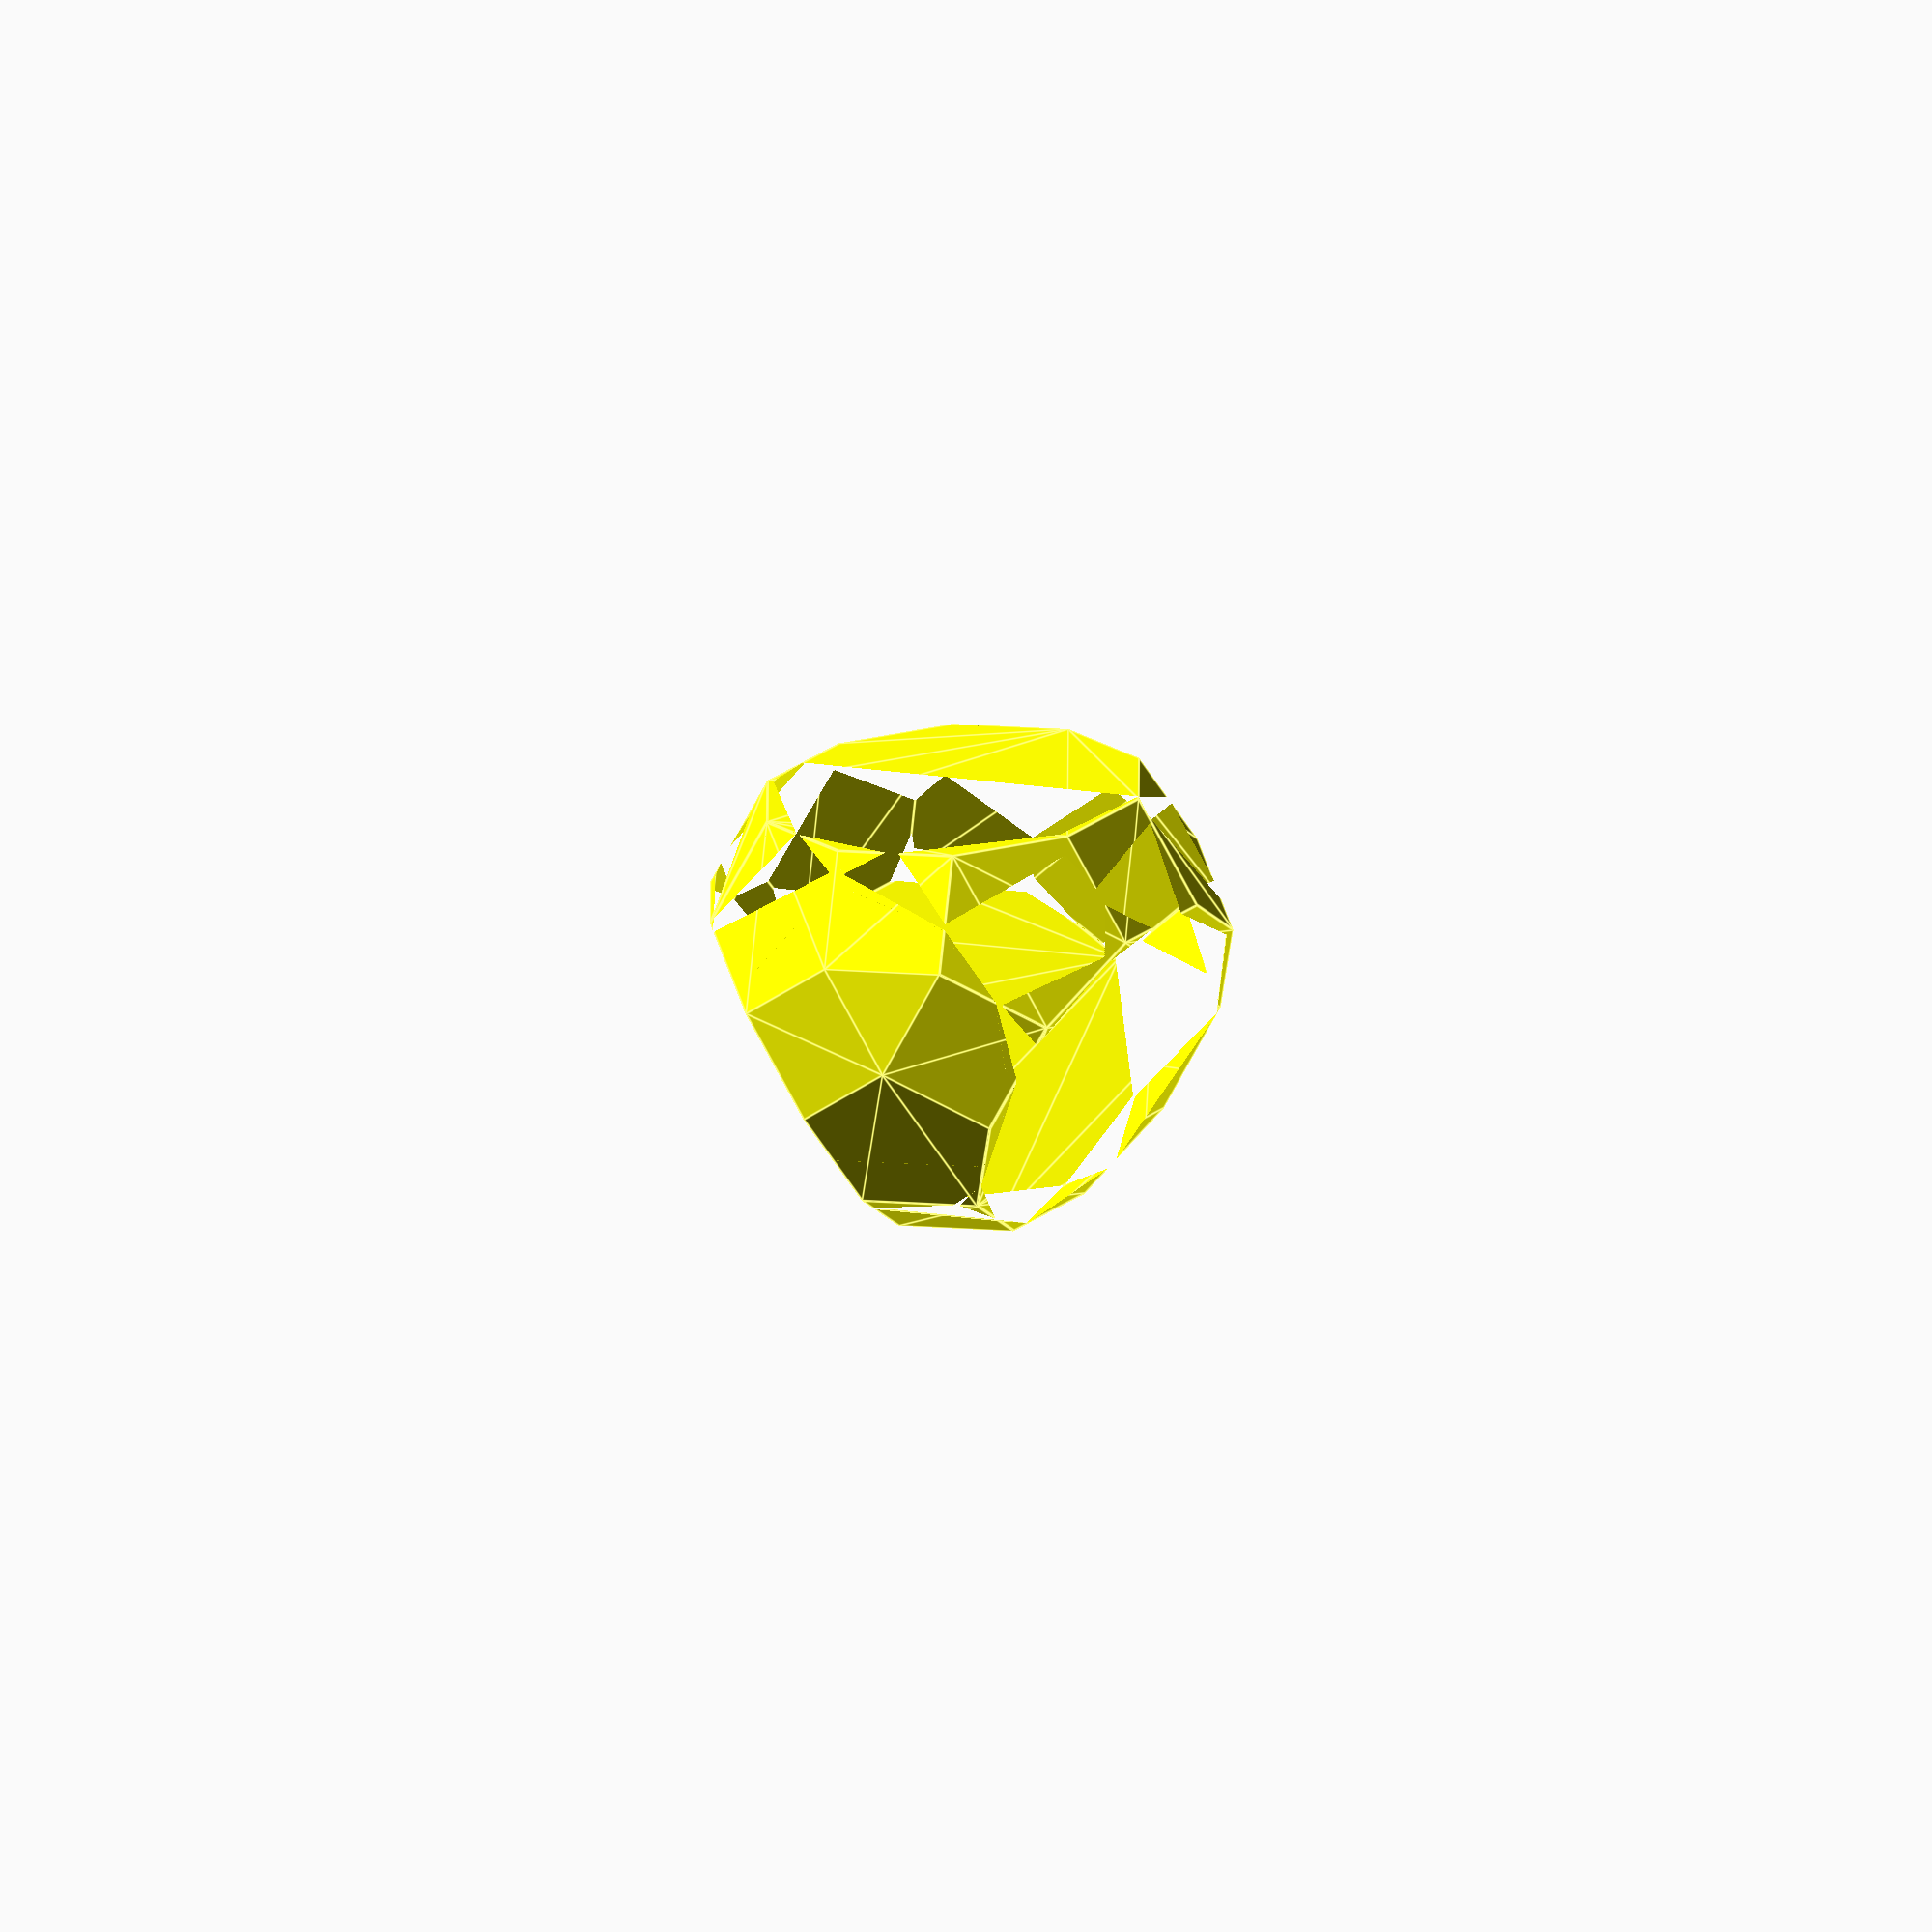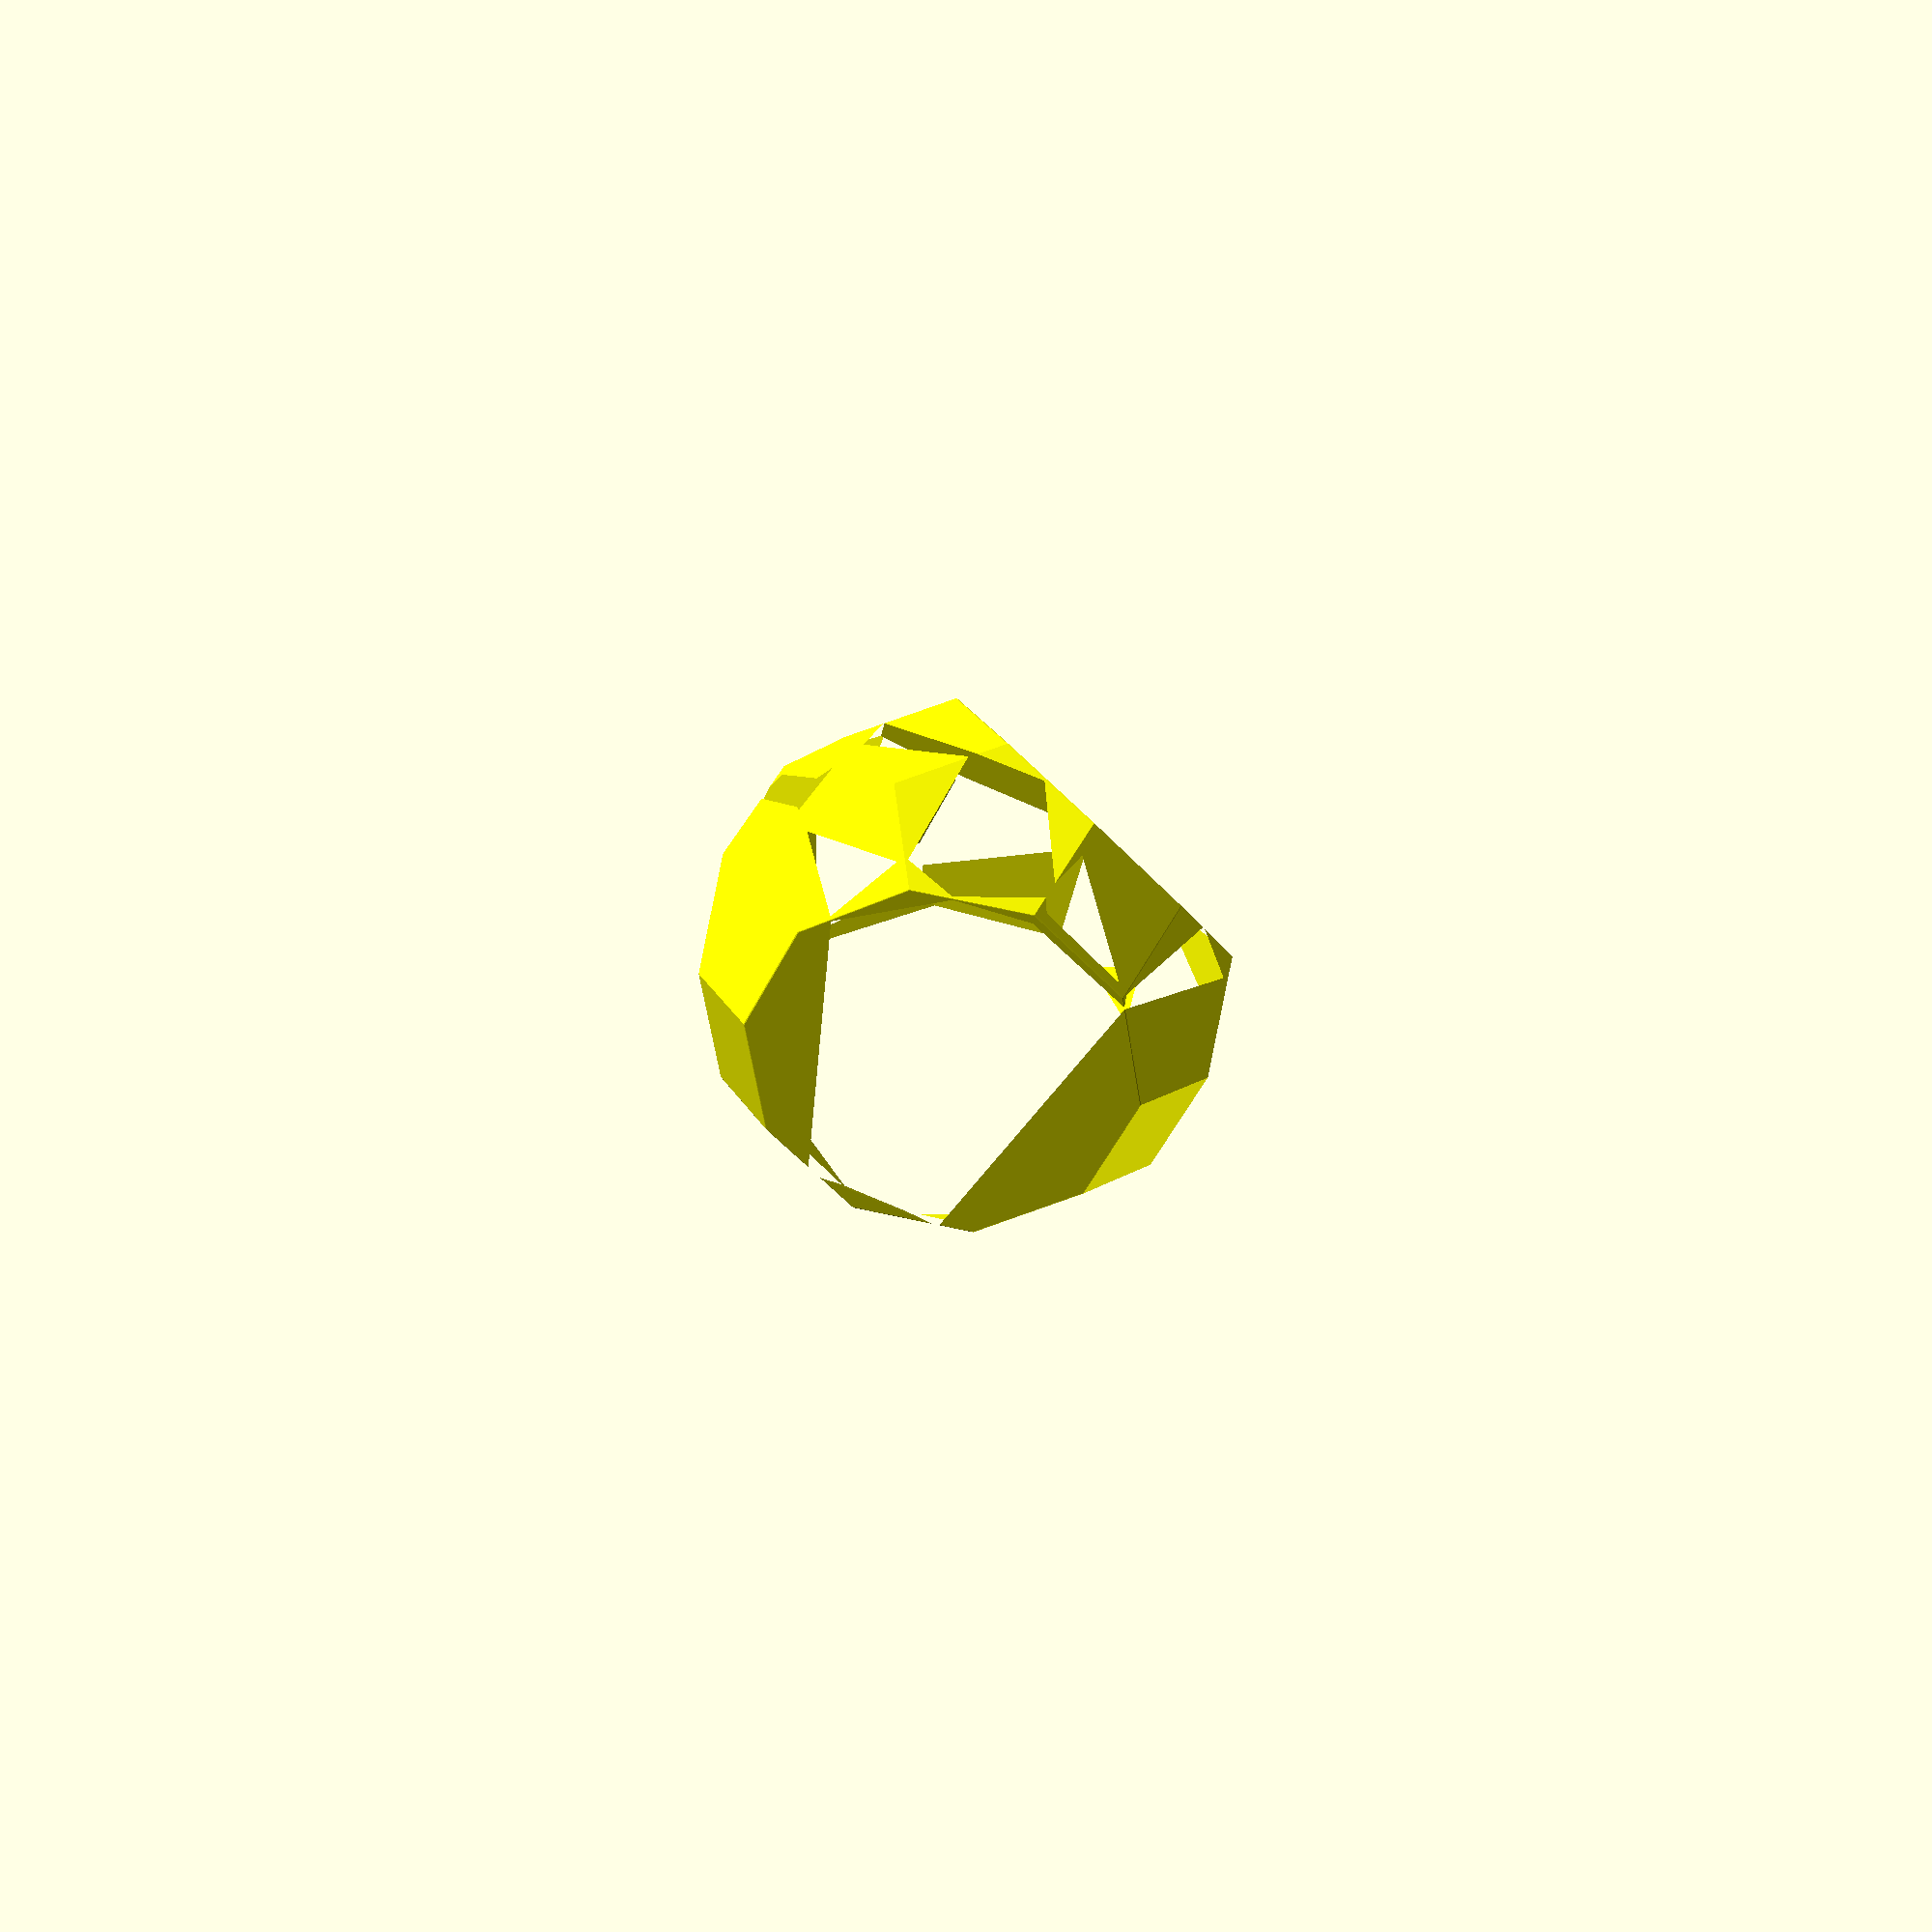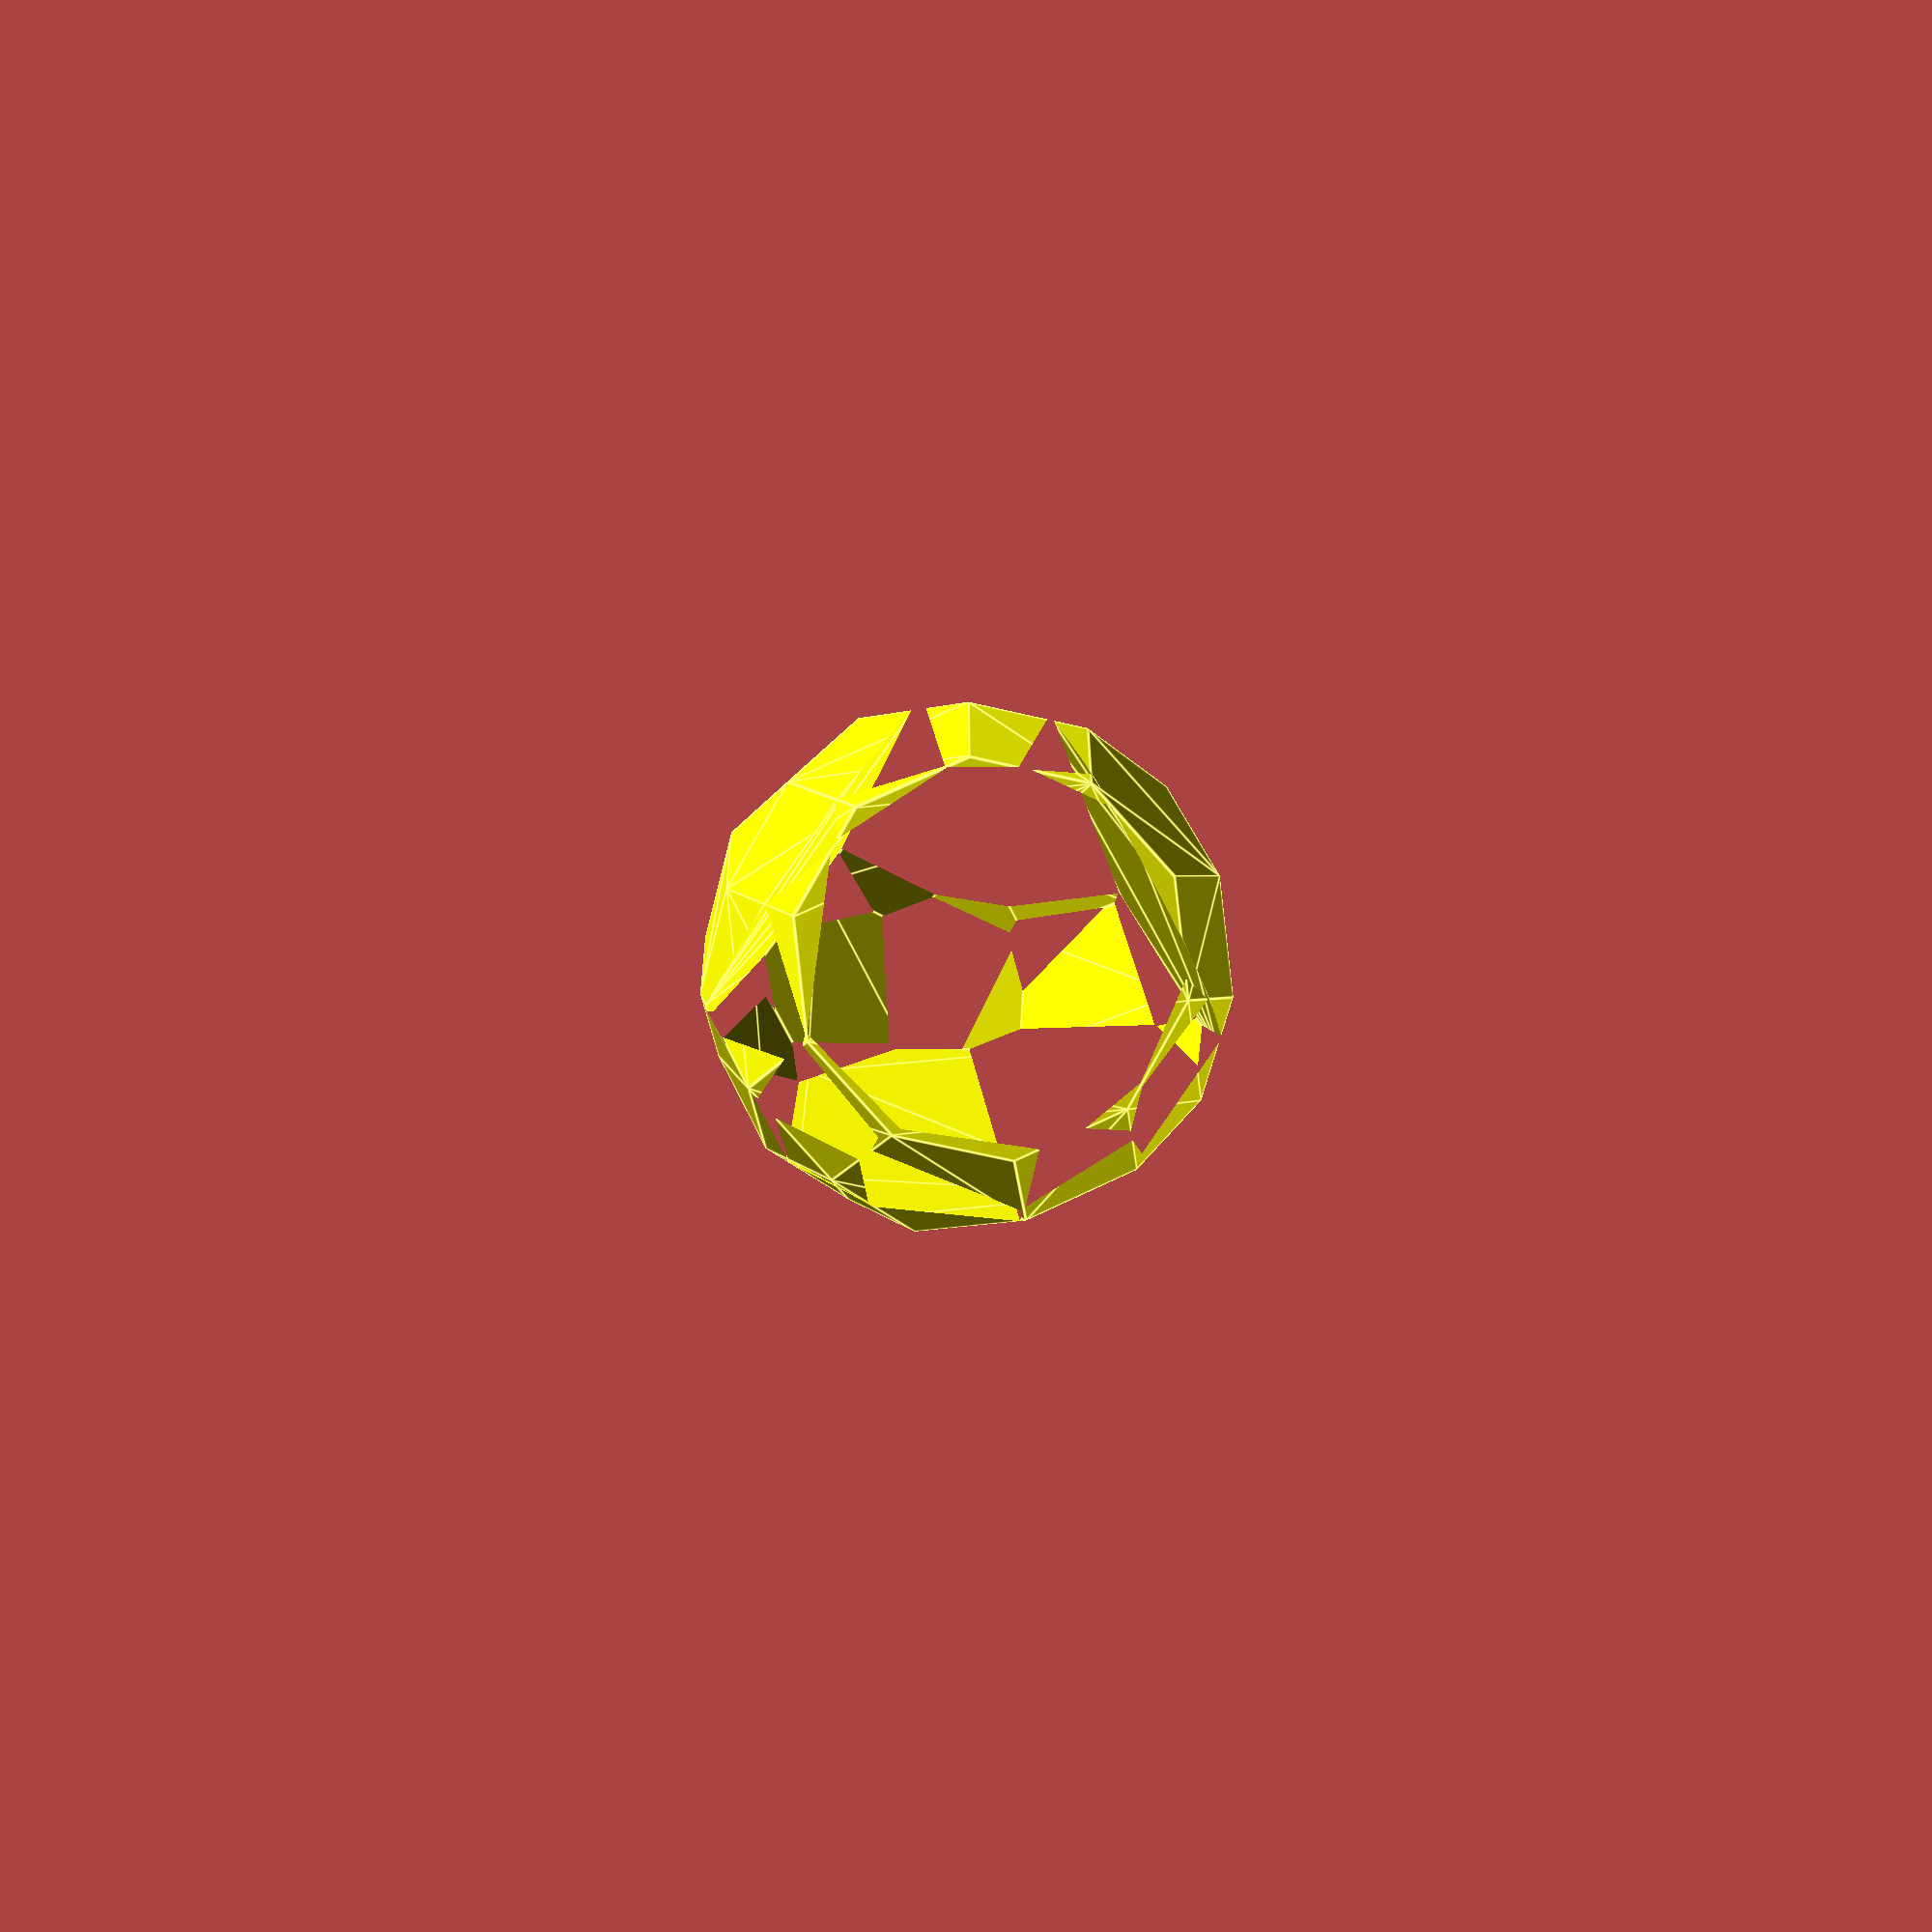
<openscad>
// Auto-generated OpenSCAD file

    inner_points = 10*[[2.1663170564831677, -0.34419785617257703, -0.38765607758297516], [-1.442996025981491, 0.7866986144158923, 1.519751628063399], [1.8552345149142868, 0.08938090208747582, -1.233372999913796], [-1.7540785675503718, 1.2202773726759453, 0.6740347057325782], [1.7453064030745096, -1.2048588295271065, -0.6740347057325782], [-1.864006679390149, -0.07396235893863715, 1.233372999913796], [1.4342238615056286, -0.7712800712670536, -1.519751628063399], [-2.1750892209590305, 0.35961639932141576, 0.38765607758297516], [1.468891681862331, 1.4803448655131184, 0.8042791895681101], [0.6168484423213675, 1.7473133080865888, 1.2545570689075638], [-0.31453806522834865, -2.1654735231978033, -0.4088401465767429], [-1.1665813047693123, -1.8985050806243329, 0.0414377327627109], [0.43898102104550846, -0.34681056725634735, 2.1595854401021617], [-0.026742532112712505, 1.2228900837597156, -1.873206811952559], [-0.8787857716536761, 1.489858526333186, -1.4229289326131052], [0.0179703676368501, -1.207471540610877, 1.873206811952559], [-0.44775318552137083, 0.36222911040518607, -2.1595854401021617], [-1.2997964250623344, 0.6291975529786564, -1.7093075607627082], [-1.1385344489428022, -0.0769022418107572, 1.921618159677706], [1.12976228446694, 0.09232078495959586, -1.921618159677706], [-1.9529591160768351, 1.0582216841140362, -0.29249748784533813], [1.872568425092638, 1.215193370477562, -0.07135759109804152], [-0.358109735910173, 1.914125827058532, 1.1074852013948724], [0.3493375714343106, -1.8987072839096932, -1.1074852013948724], [-1.8813405895685003, -1.1997748273287232, 0.07135759109804152], [1.1094776222383604, 0.34997776999835917, 1.9047907760005465], [0.007257421988691212, -1.903261911034367, 1.1550417938533186], [2.1770300021313265, 0.35159251425091276, 0.33050894051626534], [-0.5802398407923681, 1.2155205422659117, 1.7876387668231855], [1.673687876566175, 1.0531376819156528, -1.0378897846759576], [-1.0835819663575201, 1.9170657099306518, 0.4192400416309626], [1.0748098018816579, -1.9016471667818131, -0.4192400416309626], [-1.6824600410420372, -1.037719138766814, 1.0378897846759576], [0.5714676763165056, -1.200101999117073, -1.7876387668231855], [-2.185802166607189, -0.33617397110207403, -0.33050894051626534], [1.7733532589010197, 0.6167440092864692, 1.206145721182417], [0.3947183374391723, 1.0487080232939685, 1.9347106343358773], [0.4109341652189982, -2.168413406069923, 0.2794050131871669], [-0.9677007562428493, -1.736449392062424, 1.0079699263406272], [-0.2757782637536796, 0.35191968603926227, 2.1895052984374925], [0.948215646118828, 1.056077564787773, -1.7261349444398677], [-1.282462514883983, 1.7550100213687425, -0.5472921519469536], [-0.9569878105946905, -1.0406590216389342, 1.7261349444398677], [0.2670060992778172, -0.33650114289042354, -2.1895052984374925], [-1.9636720617249939, 0.3624313136905462, -1.0106625059445786]];

    outer_points = 10*[[1.269058091079478, 1.2537842356028754, 1.3429760346034532], [-1.1407886362053834, -1.916917683440805, -0.10047815641416535], [0.6269353347347499, 1.916917683440805, 0.9583562273355116], [-1.7829113925501114, -1.2537842356028754, -0.4850979636821068], [1.7829113925501114, 1.2537842356028754, 0.4850979636821068], [-0.6269353347347499, -1.916917683440805, -0.9583562273355116], [1.1407886362053834, 1.916917683440805, 0.10047815641416535], [-1.269058091079478, -1.2537842356028754, -1.3429760346034532], [-0.48285355807647146, 0.04268387072270685, 2.179701471792137], [-1.0517412010710958, -0.7058173185606367, 1.8389481603050128], [1.693863957415824, 0.04268387072270685, -1.4543283530370714], [1.1249763144211997, -0.7058173185606367, -1.7950816645241956], [0.8186673506552729, -1.7787897762393126, 1.073200204257045], [-1.3325206521259063, 1.7787897762393126, -0.21532213333569883], [-1.9014082951205304, 1.0302885869559693, -0.556075444822823], [1.3325206521259063, -1.7787897762393126, 0.21532213333569883], [-0.8186673506552729, 1.7787897762393126, -1.073200204257045], [-1.387554993649897, 1.0302885869559693, -1.4139535157441694], [-0.18857781353705078, -2.2221043244817307, -0.11295466728279542], [0.18857781353705078, 2.2221043244817307, 0.11295466728279542], [-1.8696770145973163, -0.48599841896512486, -1.1199023954567], [-0.1848857624061775, 0.979800777081756, 1.9979678850244973], [-1.6742529475459202, -0.979800777081756, 1.1058641337721262], [1.6742529475459202, 0.979800777081756, -1.1058641337721262], [0.1848857624061775, -0.979800777081756, -1.9979678850244973], [0.4889682744617646, -1.1996196766772678, 1.8187607416585618], [1.834253682943229, -1.1996196766772678, -0.42719320621671564], [0.7673250602621547, 0.6746141360408304, 1.9854913741558673], [-1.073634024028082, -1.7475865937195063, 0.8827904946253733], [-0.27165138445338266, 1.7475865937195063, 1.3631634532499042], [-2.112610468743619, -0.6746141360408304, 0.26046257371941006], [2.112610468743619, 0.6746141360408304, -0.26046257371941006], [0.27165138445338266, -1.7475865937195063, -1.3631634532499042], [1.073634024028082, 1.7475865937195063, -0.8827904946253733], [-0.7673250602621547, -0.6746141360408304, -1.9854913741558673], [0.469357264591861, -0.26250277031821867, 2.167224960923507], [-0.4511222775532575, -1.473603135198387, 1.6158745211582601], [2.1322214786135234, -0.26250277031821867, -0.6089267929843553], [1.2117419364684048, -1.473603135198387, -1.1602772327496023], [-0.12142320135974954, -2.0527732347604317, 0.8703139837567432], [-0.7100089056510817, 2.0527732347604317, 0.517761893197188], [-2.1993760907908246, 0.09317168059691994, -0.3743418580551833], [0.7100089056510817, -2.0527732347604317, -0.517761893197188], [0.12142320135974954, 2.0527732347604317, -0.8703139837567432], [-1.3679439837799934, 0.09317168059691994, -1.7624177350091146]];

    // Convex hull for inner set (I)
    module inner_hull() {
        hull() {
            for (p = inner_points) {
                translate(p) sphere(r=0.1);
            }
        }
    }

    // Convex hull for outer set (O) minus inner hull (O \ I)
    module outer_minus_inner() {
        difference() {
            hull() {
                for (p = outer_points) {
                    translate(p) sphere(r=0.1);
                }
            }
            inner_hull(); // Subtract inner hull
        }
    }

    // Convex hull for outer set (O) minus all translated inner hulls
    module outer_minus_AllTranslationInner() {
        difference() {
            hull() {
                for (p = outer_points) {
                    translate(p) sphere(r=0.1);
                }
            }
            hull() {
                translate([0,0,50]) inner_hull();
                translate([0,0,-50]) inner_hull();
            }; // Subtract translated inner hulls
        }
    }

    // Difference between outer_minus_inner and outer_minus_AllTranslationInner
    module outer_minus_inner_diff() {
        difference() {
            // Outer minus inner
            difference() {
                hull() {
                    for (p = outer_points) {
                        translate(p) sphere(r=0.1);
                    }
                }
                inner_hull();
            }

            // Subtract Outer minus AllTranslationInner
            difference() {
                hull() {
                    for (p = outer_points) {
                        translate(p) sphere(r=0.1);
                    }
                }
                hull() {
                    translate([0,0,50]) inner_hull();
                    translate([0,0,-50]) inner_hull();
                };
            }
        }
    }

    // Rendering all with colors applied
    color([1, 1, 0, 1]) outer_minus_inner_diff(); // Opaque yellow
    
</openscad>
<views>
elev=218.1 azim=26.6 roll=228.8 proj=o view=edges
elev=160.0 azim=41.9 roll=334.2 proj=p view=wireframe
elev=303.5 azim=65.9 roll=345.9 proj=p view=edges
</views>
